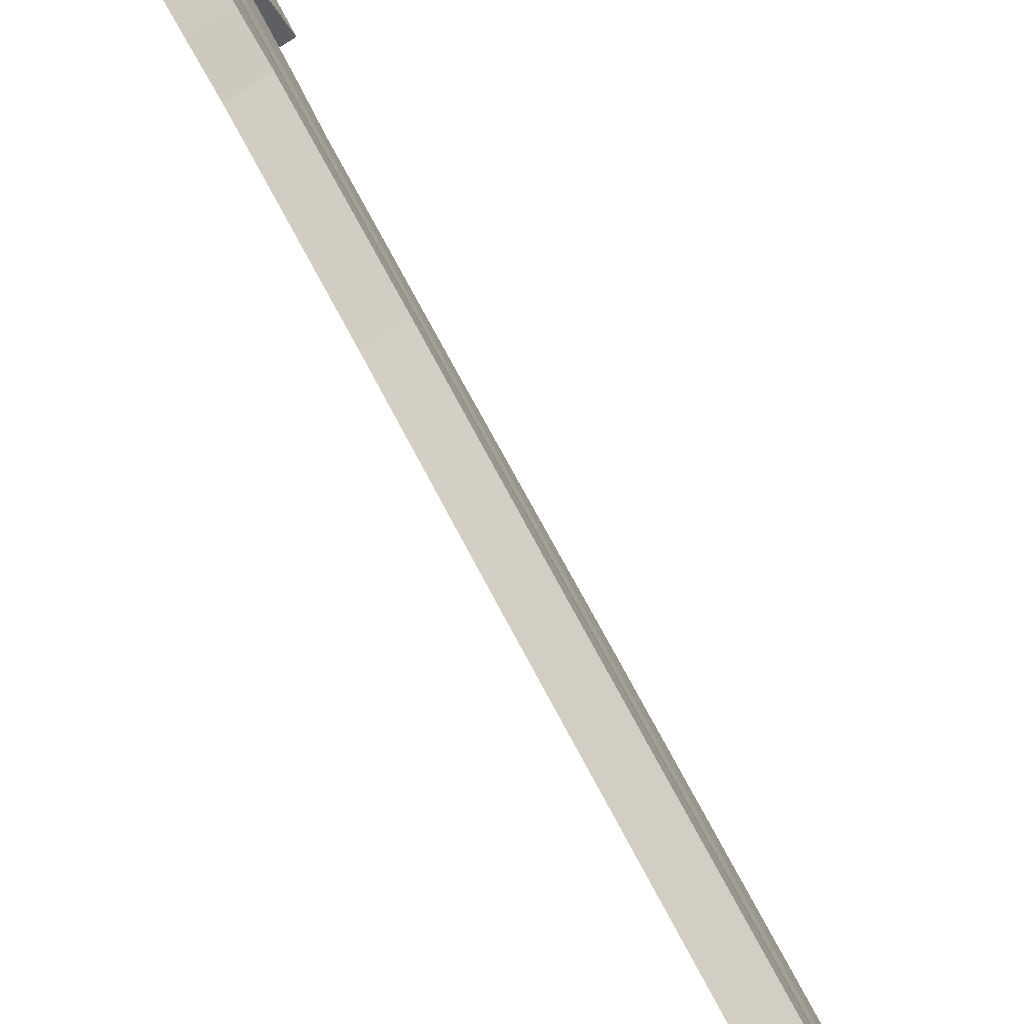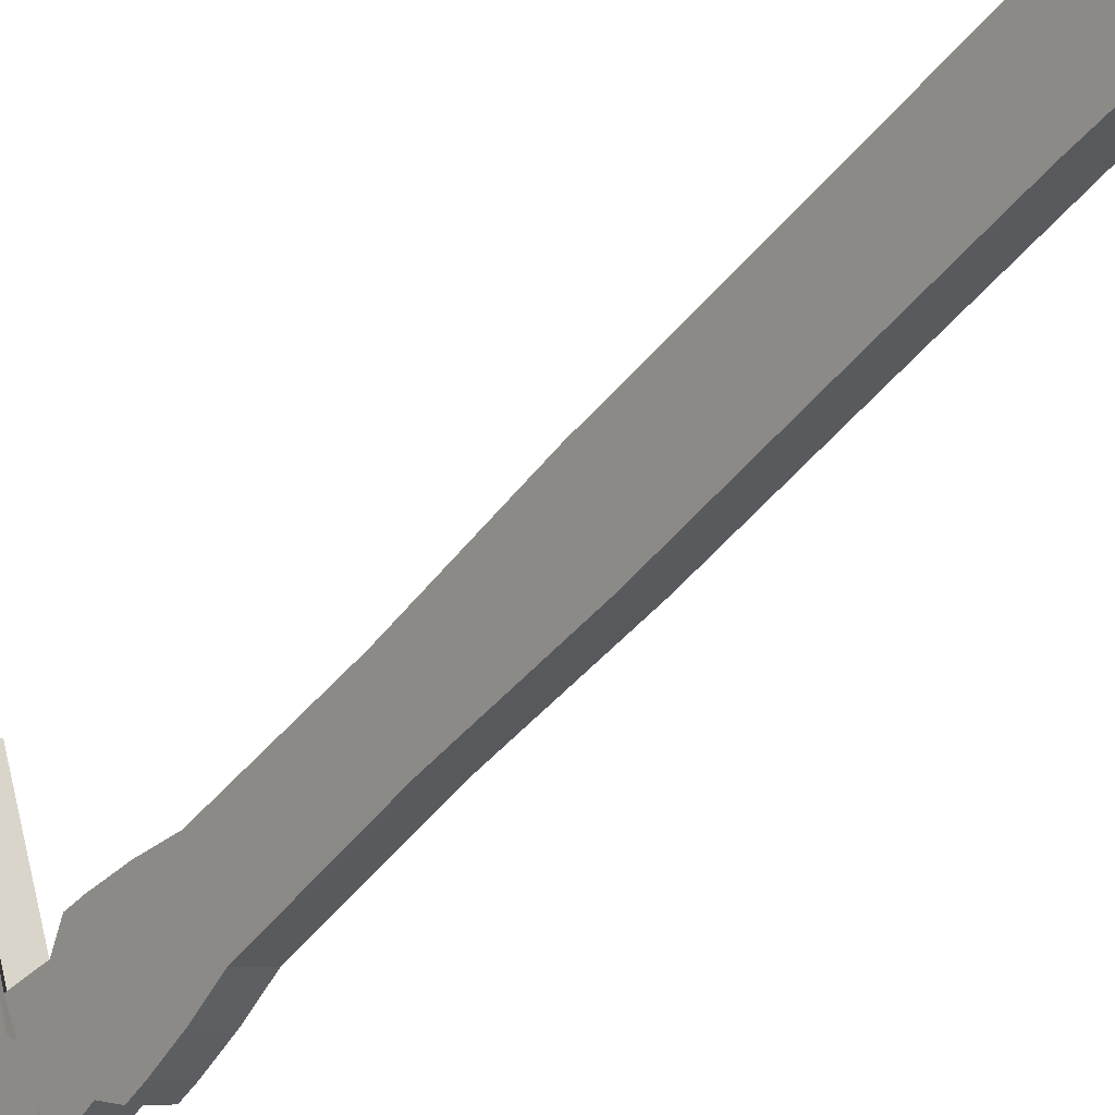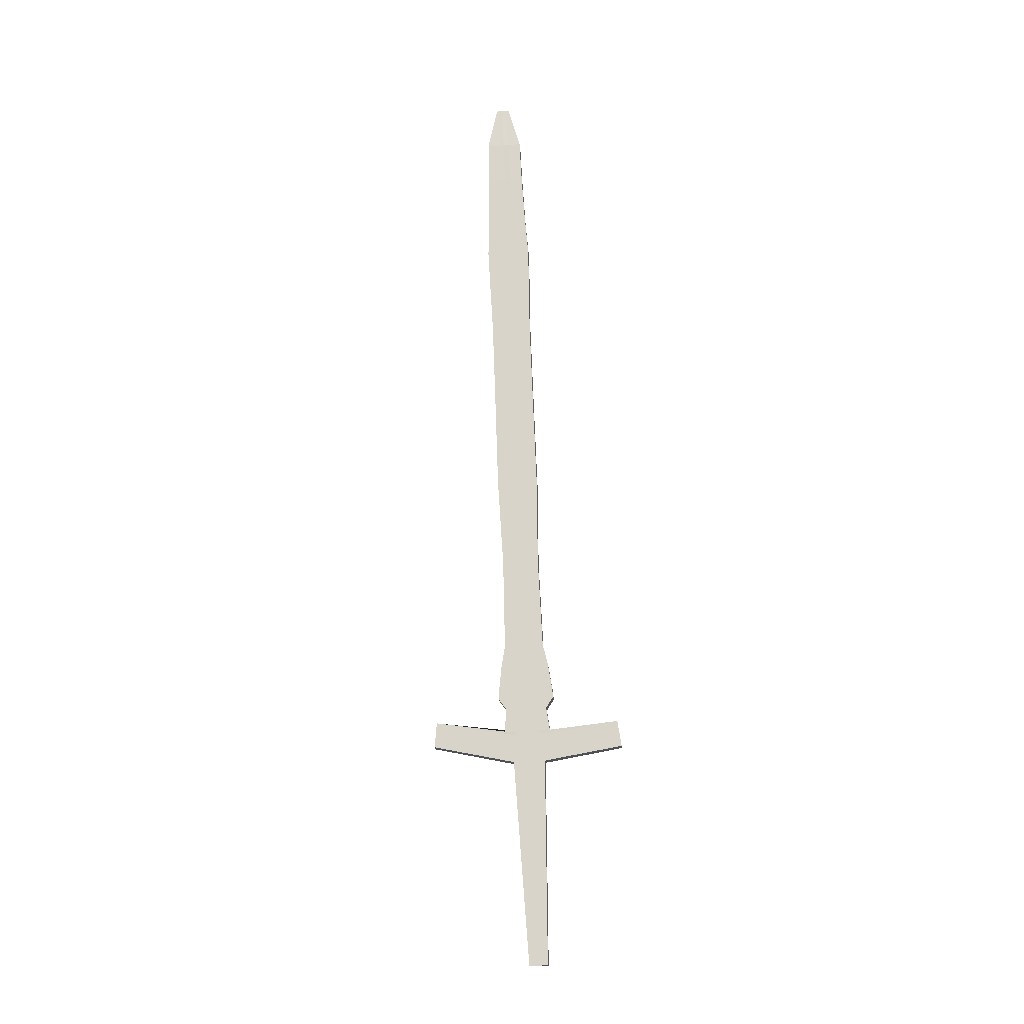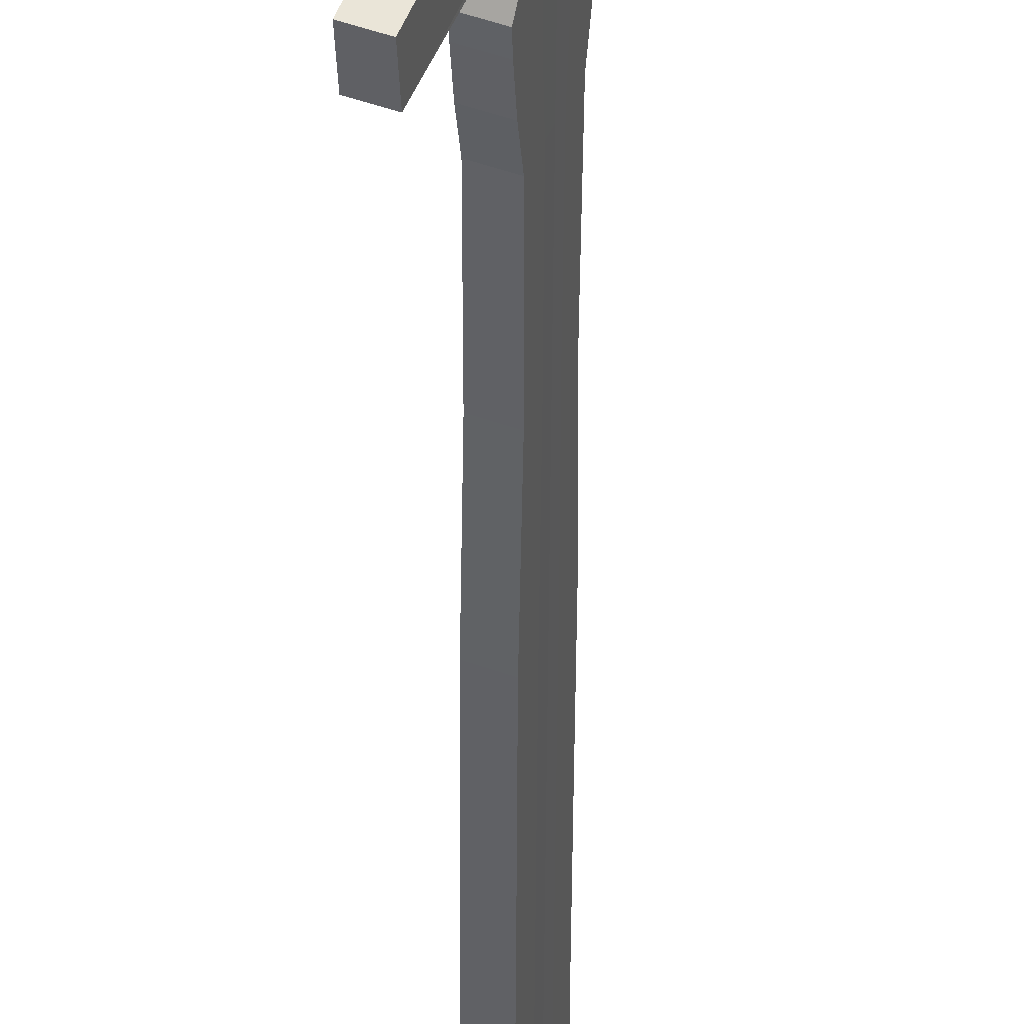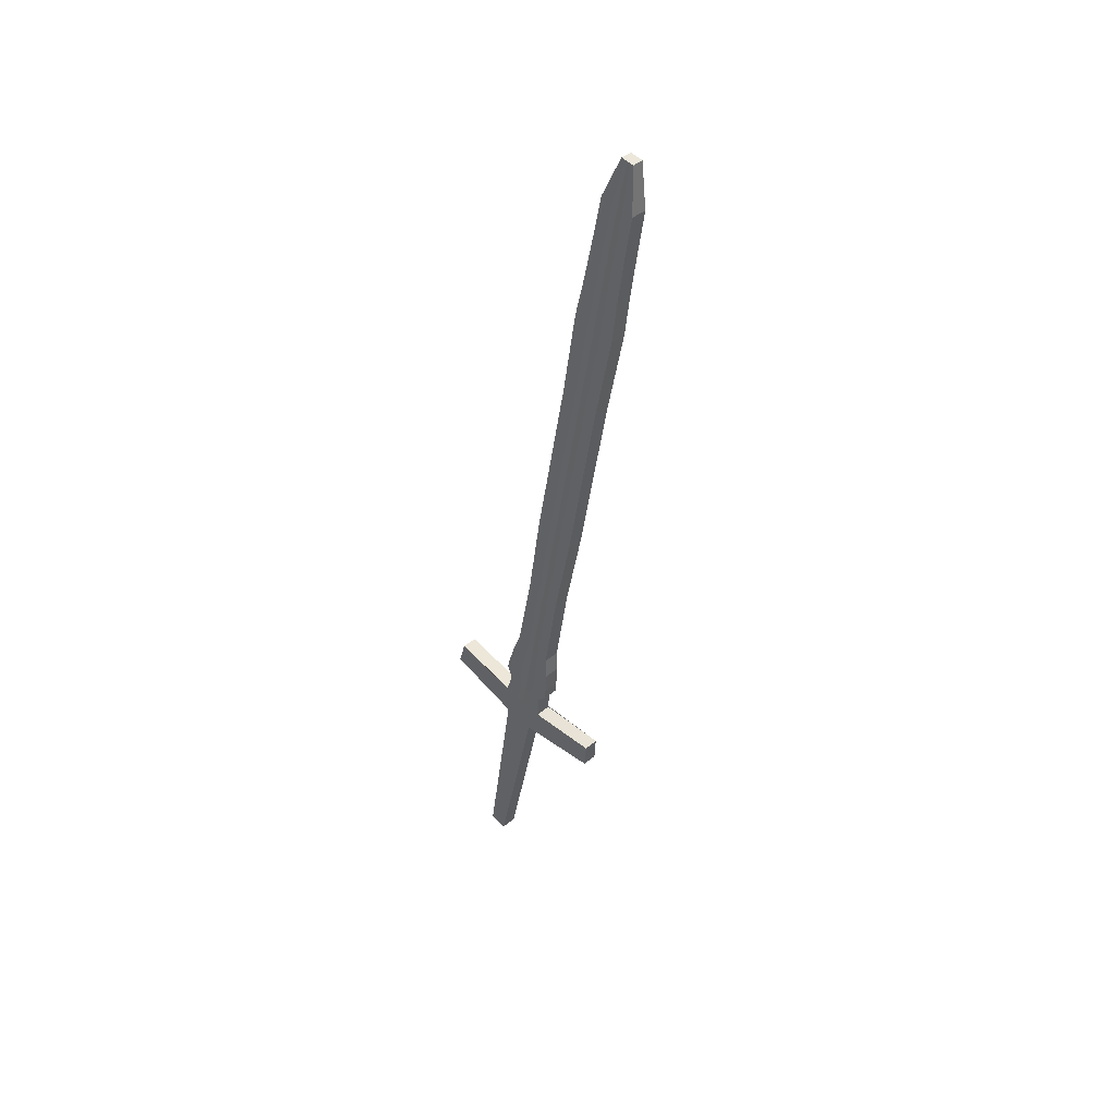
<metadata>
{"format":"obj","ext":"obj","renderer":"f3d","projection":"perspective","resolution":1024,"background":"white","views":[{"elev":53.6,"azim":146.4,"up":"+Z"},{"elev":-41.1,"azim":138.8,"up":"+Z"},{"elev":-25.2,"azim":116.6,"up":"+Y"},{"elev":-41.7,"azim":-9.2,"up":"+Z"},{"elev":53.5,"azim":-22.5,"up":"+Y"}]}
</metadata>
<code>
v 0.003074 0.367 -0.2323
v 0.06199 0.8969 -0.3131
v 0.01318 0.3652 -0.2365
v 0.06947 0.8956 -0.3162
v -0.05185 0.3652 -0.3629
v 0.05835 0.8971 -0.322
v -0.0415 0.3634 -0.3672
v 0.06583 0.8958 -0.3251
v 0.02349 0.6374 -0.2935
v 0.03447 0.6356 -0.2981
v 0.02301 0.6363 -0.3259
v 0.01203 0.6382 -0.3213
v 0.01358 0.5059 -0.2947
v 0.003292 0.5066 -0.3197
v -0.007685 0.5084 -0.3151
v 0.002607 0.5078 -0.2901
v 0.0443 0.7671 -0.297
v 0.05528 0.7653 -0.3016
v 0.04279 0.7661 -0.3319
v 0.03182 0.768 -0.3273
v 0.003819 0.441 -0.2914
v -0.007259 0.4417 -0.3183
v -0.01824 0.4436 -0.3137
v -0.007158 0.4429 -0.2868
v 0.01343 0.5726 -0.2909
v 0.02441 0.5707 -0.2955
v 0.01276 0.5715 -0.3237
v 0.001781 0.5734 -0.3192
v 0.04458 0.7004 -0.3005
v 0.0332 0.7012 -0.3282
v 0.02222 0.7031 -0.3236
v 0.03361 0.7023 -0.296
v 0.0534 0.8321 -0.302
v 0.06438 0.8302 -0.3065
v 0.05403 0.8309 -0.3317
v 0.04305 0.8328 -0.3271
v -0.03663 0.2056 -0.2914
v 0.06832 0.8957 -0.319
v -0.04761 0.2074 -0.2868
v 0.06084 0.8969 -0.3159
v 0.01986 0.6377 -0.3023
v 0.03083 0.6358 -0.3069
v 0.01032 0.5061 -0.3026
v -0.000657 0.508 -0.2981
v 0.04034 0.7674 -0.3066
v 0.05132 0.7655 -0.3112
v -0.01067 0.4431 -0.2954
v 0.000306 0.4412 -0.2999
v 0.02071 0.5709 -0.3044
v 0.009736 0.5728 -0.2999
v 0.04097 0.7007 -0.3093
v 0.03 0.7026 -0.3047
v 0.05012 0.8323 -0.3099
v 0.0611 0.8304 -0.3145
v 0.06707 0.8957 -0.3221
v -0.05278 0.2078 -0.2994
v 0.02692 0.6361 -0.3164
v 0.006806 0.5063 -0.3112
v 0.04706 0.7658 -0.3216
v -0.003477 0.4415 -0.3091
v 0.01673 0.5712 -0.3141
v 0.03708 0.7009 -0.3187
v 0.05756 0.8307 -0.3231
v -0.04181 0.2059 -0.304
v 0.05959 0.897 -0.3189
v 0.01594 0.638 -0.3118
v -0.004171 0.5082 -0.3066
v 0.03608 0.7677 -0.317
v -0.01445 0.4434 -0.3045
v 0.005758 0.5731 -0.3095
v 0.02611 0.7028 -0.3142
v 0.04658 0.8325 -0.3185
v 0.05844 0.8645 -0.3038
v 0.06906 0.8627 -0.3082
v 0.05915 0.8633 -0.3322
v 0.04853 0.8652 -0.3278
v 0.0553 0.8647 -0.3114
v 0.06591 0.8629 -0.3158
v 0.05192 0.8649 -0.3196
v 0.06253 0.8631 -0.324
v 0.05969 0.7977 -0.3044
v 0.04855 0.7985 -0.3315
v 0.03757 0.8004 -0.3269
v 0.04872 0.7996 -0.2998
v 0.05616 0.798 -0.313
v 0.04518 0.7999 -0.3084
v 0.04138 0.8001 -0.3176
v 0.05235 0.7982 -0.3222
v 0.000811 0.4084 -0.2852
v -0.01446 0.4094 -0.3222
v -0.02543 0.4113 -0.3177
v -0.01017 0.4103 -0.2806
v -0.004031 0.4087 -0.2969
v -0.01501 0.4106 -0.2924
v -0.02022 0.411 -0.305
v -0.009243 0.4091 -0.3096
v -0.008445 0.4266 -0.2832
v 0.002532 0.4247 -0.2878
v -0.01108 0.4256 -0.3208
v -0.02206 0.4275 -0.3162
v -0.001785 0.425 -0.2982
v -0.01276 0.4269 -0.2937
v -0.01741 0.4272 -0.3049
v -0.006432 0.4253 -0.3095
v -0.003571 0.3923 -0.2891
v -0.01511 0.3931 -0.3171
v -0.02608 0.395 -0.3125
v -0.007229 0.3926 -0.2979
v -0.01821 0.3944 -0.2934
v -0.02214 0.3947 -0.3029
v -0.01117 0.3928 -0.3075
v -0.01455 0.3942 -0.2845
v -0.01119 0.4022 -0.2797
v -0.000213 0.4003 -0.2843
v -0.01597 0.4013 -0.3226
v -0.02695 0.4032 -0.318
v -0.005212 0.4006 -0.2964
v -0.01619 0.4025 -0.2919
v -0.02157 0.4029 -0.3049
v -0.01059 0.401 -0.3095
v 0.01517 0.3833 -0.2391
v -0.03771 0.382 -0.3658
v -0.04806 0.3838 -0.3615
v -0.01008 0.3723 -0.2964
v -0.02105 0.3742 -0.2919
v -0.02561 0.3745 -0.3029
v -0.01463 0.3726 -0.3075
v 0.005067 0.385 -0.2349
v -0.01637 0.3777 -0.2821
v -0.005389 0.3759 -0.2867
v -0.01848 0.3765 -0.3183
v -0.02946 0.3784 -0.3137
v -0.009619 0.3756 -0.2967
v -0.0206 0.3774 -0.2921
v -0.02505 0.3777 -0.3029
v -0.01408 0.3759 -0.3075
v -0.0114 0.3528 -0.2915
v 0.0609 0.8969 -0.3158
v 0.02007 0.6377 -0.3018
v -0.000467 0.508 -0.2976
v 0.04057 0.7674 -0.3061
v -0.01047 0.4431 -0.2949
v 0.009951 0.5728 -0.2993
v 0.03021 0.7025 -0.3042
v 0.05031 0.8323 -0.3095
v 0.06838 0.8957 -0.3189
v -0.02233 0.3547 -0.287
v 0.03105 0.6358 -0.3064
v 0.01051 0.5061 -0.3022
v 0.05155 0.7655 -0.3107
v 0.00051 0.4412 -0.2994
v 0.02093 0.5709 -0.3039
v 0.04118 0.7007 -0.3088
v 0.06129 0.8304 -0.314
v 0.0661 0.8629 -0.3154
v 0.05548 0.8647 -0.3109
v 0.05637 0.798 -0.3125
v 0.04539 0.7998 -0.3079
v -0.003748 0.4087 -0.2963
v -0.01473 0.4106 -0.2917
v -0.001533 0.4249 -0.2976
v -0.01251 0.4268 -0.2931
v -0.01799 0.3944 -0.2929
v -0.007016 0.3925 -0.2974
v -0.0159 0.4025 -0.2911
v -0.004921 0.4006 -0.2957
v -0.008604 0.3729 -0.2931
v -0.01953 0.3748 -0.2885
v -0.009372 0.3756 -0.2961
v -0.02035 0.3775 -0.2915
v 0.06695 0.8958 -0.3223
v -0.03124 0.3553 -0.3086
v 0.02655 0.6361 -0.3173
v 0.006471 0.5063 -0.312
v 0.04665 0.7658 -0.3225
v -0.003837 0.4415 -0.31
v 0.01636 0.5712 -0.315
v 0.03671 0.701 -0.3196
v 0.05722 0.8307 -0.3239
v -0.02033 0.3534 -0.3132
v 0.05947 0.897 -0.3192
v 0.01557 0.638 -0.3127
v -0.004506 0.5082 -0.3074
v 0.03567 0.7677 -0.318
v -0.01481 0.4434 -0.3054
v 0.005379 0.5731 -0.3104
v 0.02574 0.7028 -0.3151
v 0.04625 0.8326 -0.3193
v 0.05159 0.865 -0.3204
v 0.06221 0.8631 -0.3248
v 0.04102 0.8001 -0.3185
v 0.05199 0.7983 -0.3231
v -0.02072 0.411 -0.3062
v -0.009739 0.4091 -0.3108
v -0.01785 0.4272 -0.306
v -0.006875 0.4253 -0.3106
v -0.01154 0.3928 -0.3084
v -0.02252 0.3947 -0.3038
v -0.01111 0.401 -0.3107
v -0.02208 0.4029 -0.3062
v -0.02775 0.3754 -0.3085
v -0.01683 0.3735 -0.313
v -0.02547 0.3778 -0.3039
v -0.01449 0.3759 -0.3085
v 0.01426 0.375 -0.2379
v -0.03945 0.3735 -0.3665
v -0.0498 0.3753 -0.3622
v -0.02228 0.2957 -0.2941
v -0.03325 0.2976 -0.2895
v -0.03809 0.2979 -0.3013
v -0.02712 0.296 -0.3059
v 0.004151 0.3767 -0.2337
v -0.02082 0.3656 -0.2878
v -0.009889 0.3637 -0.2924
v -0.01844 0.3643 -0.3131
v -0.02935 0.3662 -0.3085
v 0.01372 0.3701 -0.2372
v -0.04047 0.3684 -0.3669
v -0.05083 0.3702 -0.3625
v -0.02945 0.2506 -0.2928
v -0.04043 0.2525 -0.2882
v -0.04544 0.2529 -0.3003
v -0.03446 0.251 -0.3049
v -0.02157 0.3601 -0.2874
v -0.01064 0.3583 -0.2919
v -0.01938 0.3589 -0.3131
v -0.0303 0.3607 -0.3086
v 0.003613 0.3719 -0.233
v 0.01335 0.3668 -0.2367
v -0.04118 0.365 -0.3671
v -0.05153 0.3668 -0.3628
v -0.03436 0.2199 -0.2918
v -0.04533 0.2217 -0.2873
v -0.05045 0.2221 -0.2997
v -0.03948 0.2202 -0.3043
v -0.02209 0.3564 -0.2871
v -0.01116 0.3545 -0.2916
v -0.02003 0.3552 -0.3131
v -0.03094 0.357 -0.3086
v 0.003245 0.3685 -0.2325
v -0.03922 0.2057 -0.2977
v 0.06027 0.897 -0.3175
v 0.01817 0.6378 -0.3072
v -0.002147 0.5081 -0.3024
v 0.03848 0.7675 -0.3119
v -0.0123 0.4432 -0.3001
v 0.008014 0.5729 -0.3048
v 0.02832 0.7026 -0.3096
v 0.04862 0.8324 -0.3143
v 0.06784 0.8957 -0.3206
v -0.0502 0.2076 -0.2931
v 0.02883 0.6359 -0.3116
v 0.00852 0.5062 -0.3069
v 0.04915 0.7657 -0.3164
v -0.001629 0.4413 -0.3045
v 0.01868 0.5711 -0.3092
v 0.03899 0.7008 -0.314
v 0.05929 0.8305 -0.3188
v 0.06418 0.863 -0.3199
v 0.05387 0.8648 -0.3156
v 0.05421 0.7981 -0.3176
v 0.04355 0.7999 -0.3131
v -0.00668 0.4089 -0.3032
v -0.01735 0.4107 -0.2988
v -0.004151 0.4251 -0.3039
v -0.01482 0.427 -0.2994
v -0.01991 0.3945 -0.2983
v -0.009241 0.3927 -0.3027
v -0.01861 0.4026 -0.2985
v -0.007946 0.4008 -0.3029
v -0.01235 0.3725 -0.302
v -0.02333 0.3743 -0.2974
v -0.01185 0.3757 -0.3021
v -0.02282 0.3776 -0.2975
v -0.03567 0.2977 -0.2954
v -0.0247 0.2959 -0.3
v -0.03196 0.2508 -0.2988
v -0.04294 0.2527 -0.2943
v -0.0479 0.2219 -0.2935
v -0.03692 0.22 -0.2981
f 73 74 4 2
f 190 75 8 171
f 75 76 6 8
f 156 73 2 138
f 180 172 5 7
f 146 138 2 4
f 143 25 9 139
f 27 28 12 11
f 177 27 11 173
f 25 26 10 9
f 24 21 13 16
f 176 22 14 174
f 22 23 15 14
f 142 24 16 140
f 144 32 17 141
f 30 31 20 19
f 178 30 19 175
f 32 29 18 17
f 162 97 24 142
f 99 100 23 22
f 196 99 22 176
f 97 98 21 24
f 16 13 26 25
f 174 14 27 177
f 14 15 28 27
f 140 16 25 143
f 9 10 29 32
f 173 11 30 178
f 11 12 31 30
f 139 9 32 144
f 158 84 33 145
f 82 83 36 35
f 192 82 35 179
f 84 81 34 33
f 157 85 54 154
f 262 86 53 249
f 243 41 52 248
f 148 42 51 153
f 244 44 50 247
f 149 43 49 152
f 161 101 48 151
f 266 102 47 246
f 153 51 46 150
f 248 52 45 245
f 246 47 44 244
f 151 48 43 149
f 152 49 42 148
f 247 50 41 243
f 250 242 40 38
f 137 147 39 37
f 260 77 40 242
f 155 78 38 146
f 189 79 65 181
f 171 181 65 55
f 186 70 66 182
f 185 69 67 183
f 187 71 68 184
f 195 103 69 185
f 183 67 70 186
f 182 66 71 187
f 191 87 72 188
f 261 88 63 258
f 252 57 62 257
f 253 58 61 256
f 265 104 60 255
f 257 62 59 254
f 255 60 58 253
f 256 61 57 252
f 241 251 56 64
f 259 80 55 250
f 258 63 80 259
f 188 72 79 189
f 154 54 78 155
f 249 53 77 260
f 145 33 73 156
f 35 36 76 75
f 179 35 75 190
f 33 34 74 73
f 254 59 88 261
f 184 68 87 191
f 245 45 86 262
f 150 46 85 157
f 17 18 81 84
f 175 19 82 192
f 19 20 83 82
f 141 17 84 158
f 270 120 96 263
f 200 119 95 193
f 269 118 94 264
f 166 117 93 159
f 113 114 89 92
f 199 115 90 194
f 115 116 91 90
f 165 113 92 160
f 263 96 104 265
f 193 95 103 195
f 264 94 102 266
f 159 93 101 161
f 92 89 98 97
f 194 90 99 196
f 90 91 100 99
f 160 92 97 162
f 170 129 112 163
f 131 132 107 106
f 204 131 106 197
f 129 130 105 112
f 169 133 108 164
f 274 134 109 267
f 203 135 110 198
f 273 136 111 268
f 163 112 113 165
f 106 107 116 115
f 197 106 115 199
f 112 105 114 113
f 164 108 117 166
f 267 109 118 269
f 198 110 119 200
f 268 111 120 270
f 276 211 127 271
f 216 210 126 201
f 275 209 125 272
f 214 208 124 167
f 212 205 121 128
f 215 206 122 202
f 206 207 123 122
f 213 212 128 168
f 271 127 136 273
f 201 126 135 203
f 272 125 134 274
f 167 124 133 169
f 128 121 130 129
f 202 122 131 204
f 122 123 132 131
f 168 128 129 170
f 125 168 170 134
f 121 167 169 130
f 209 213 168 125
f 205 214 167 121
f 105 164 166 114
f 109 163 165 118
f 130 169 164 105
f 134 170 163 109
f 94 160 162 102
f 89 159 161 98
f 118 165 160 94
f 114 166 159 89
f 45 141 158 86
f 18 150 157 81
f 53 145 156 77
f 34 154 155 74
f 74 155 146 4
f 3 1 147 137
f 26 152 148 10
f 21 151 149 13
f 29 153 150 18
f 98 161 151 21
f 13 149 152 26
f 10 148 153 29
f 81 157 154 34
f 86 158 145 53
f 41 139 144 52
f 44 140 143 50
f 102 162 142 47
f 52 144 141 45
f 47 142 140 44
f 50 143 139 41
f 38 40 138 146
f 77 156 138 40
f 127 202 204 136
f 123 201 203 132
f 211 215 202 127
f 207 216 201 123
f 107 198 200 116
f 111 197 199 120
f 132 203 198 107
f 136 204 197 111
f 96 194 196 104
f 91 193 195 100
f 120 199 194 96
f 116 200 193 91
f 59 175 192 88
f 20 184 191 83
f 63 179 190 80
f 36 188 189 76
f 83 191 188 36
f 12 182 187 31
f 15 183 186 28
f 100 195 185 23
f 31 187 184 20
f 23 185 183 15
f 28 186 182 12
f 8 6 181 171
f 76 189 181 6
f 88 192 179 63
f 57 173 178 62
f 58 174 177 61
f 104 196 176 60
f 62 178 175 59
f 60 176 174 58
f 61 177 173 57
f 64 56 172 180
f 80 190 171 55
f 219 227 216 207
f 223 226 215 211
f 217 225 214 205
f 221 224 213 209
f 224 228 212 213
f 218 219 207 206
f 226 218 206 215
f 228 217 205 212
f 225 220 208 214
f 278 221 209 275
f 227 222 210 216
f 277 223 211 276
f 280 235 223 277
f 239 234 222 227
f 279 233 221 278
f 237 232 220 225
f 240 229 217 228
f 238 230 218 226
f 230 231 219 218
f 236 240 228 224
f 233 236 224 221
f 229 237 225 217
f 235 238 226 223
f 231 239 227 219
f 5 172 239 231
f 64 180 238 235
f 3 137 237 229
f 39 147 236 233
f 147 1 240 236
f 7 5 231 230
f 180 7 230 238
f 1 3 229 240
f 137 37 232 237
f 251 39 233 279
f 172 56 234 239
f 241 64 235 280
f 37 241 280 232
f 56 251 279 234
f 234 279 278 222
f 232 280 277 220
f 220 277 276 208
f 222 278 275 210
f 126 272 274 135
f 124 271 273 133
f 210 275 272 126
f 208 276 271 124
f 108 268 270 117
f 110 267 269 119
f 133 273 268 108
f 135 274 267 110
f 95 264 266 103
f 93 263 265 101
f 119 269 264 95
f 117 270 263 93
f 68 245 262 87
f 46 254 261 85
f 72 249 260 79
f 54 258 259 78
f 78 259 250 38
f 37 39 251 241
f 49 256 252 42
f 48 255 253 43
f 51 257 254 46
f 101 265 255 48
f 43 253 256 49
f 42 252 257 51
f 85 261 258 54
f 79 260 242 65
f 55 65 242 250
f 70 247 243 66
f 69 246 244 67
f 71 248 245 68
f 103 266 246 69
f 67 244 247 70
f 66 243 248 71
f 87 262 249 72

</code>
